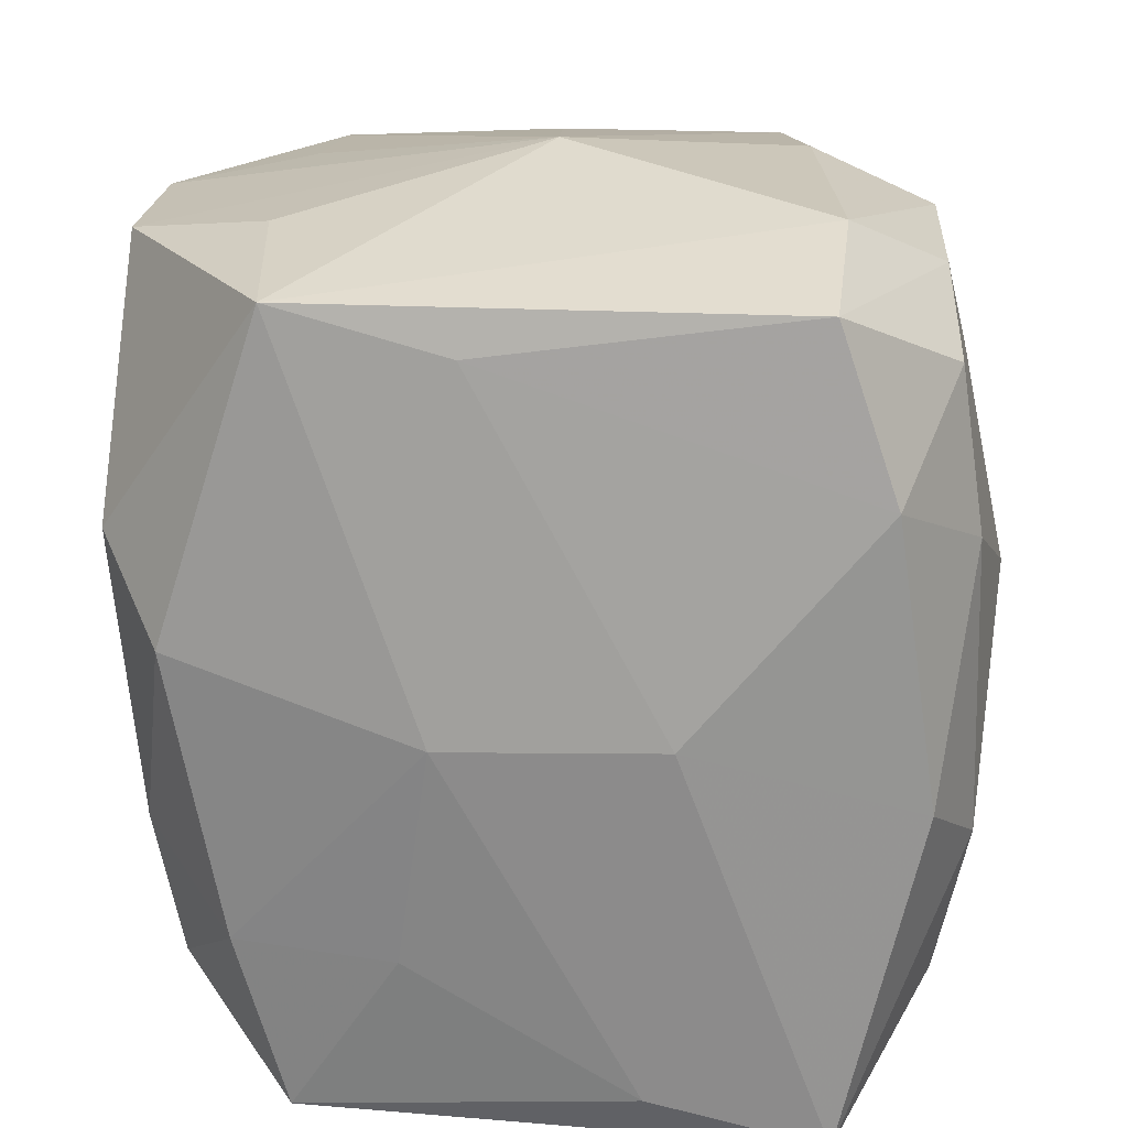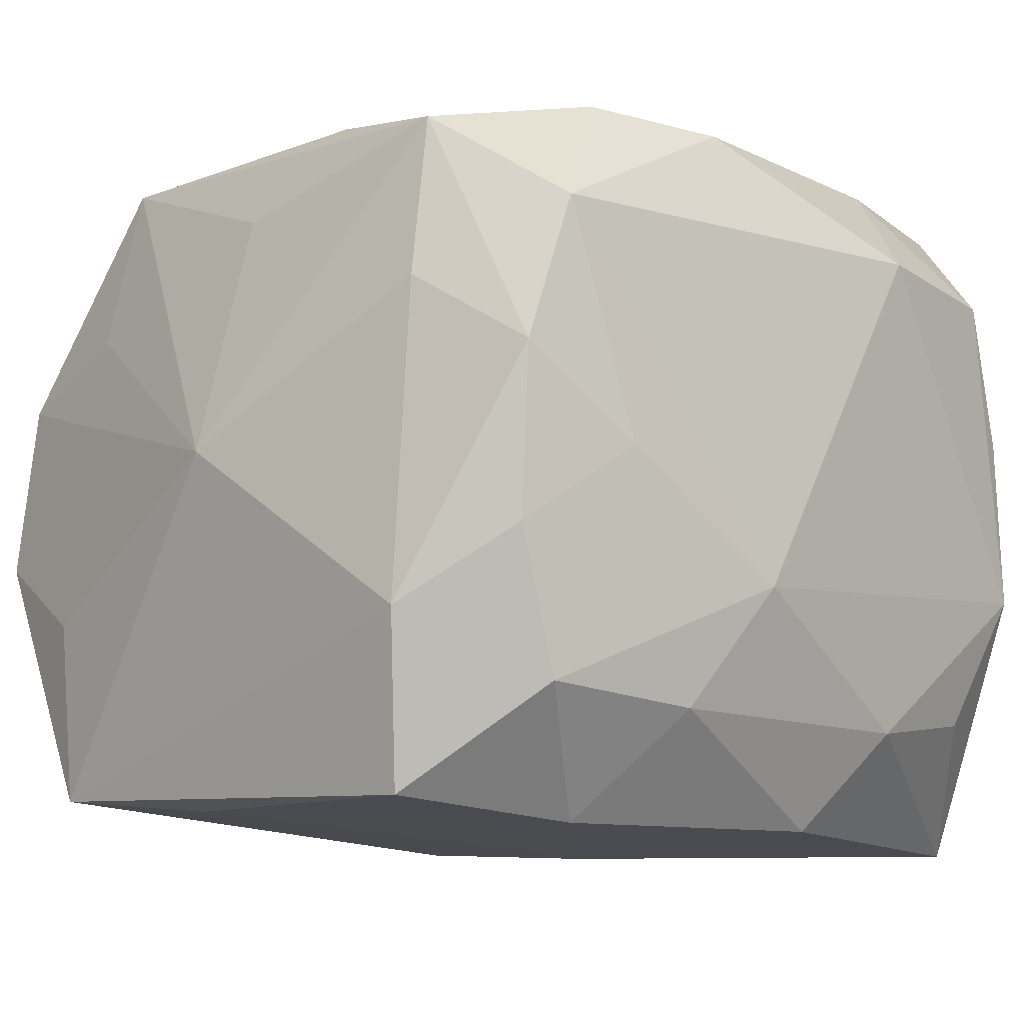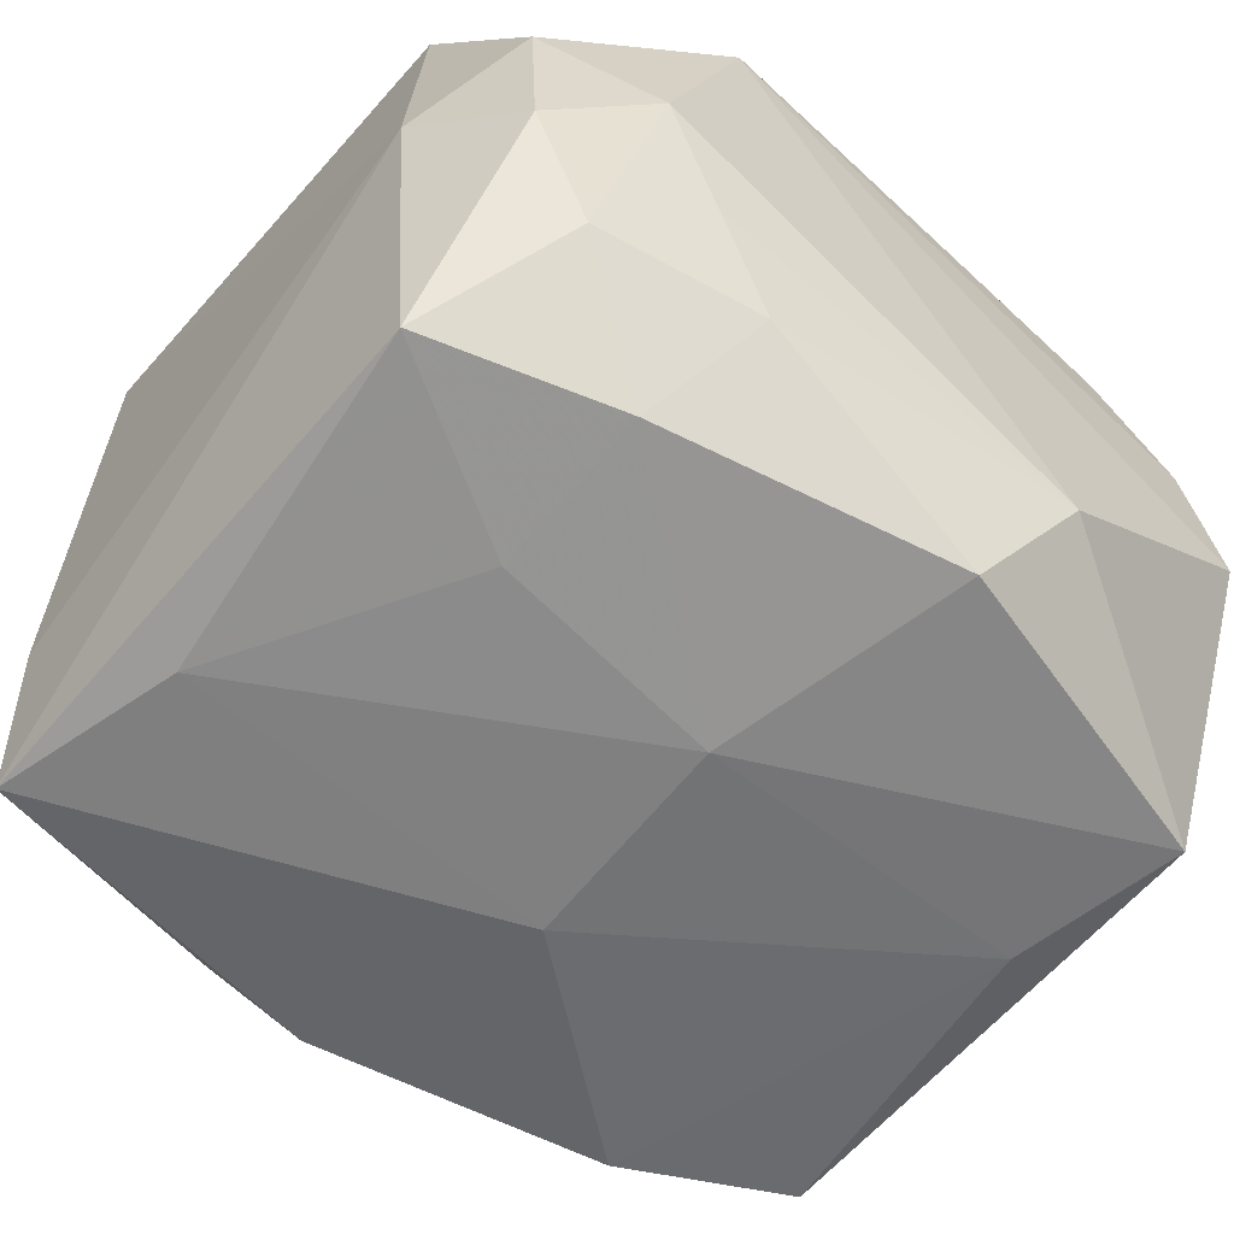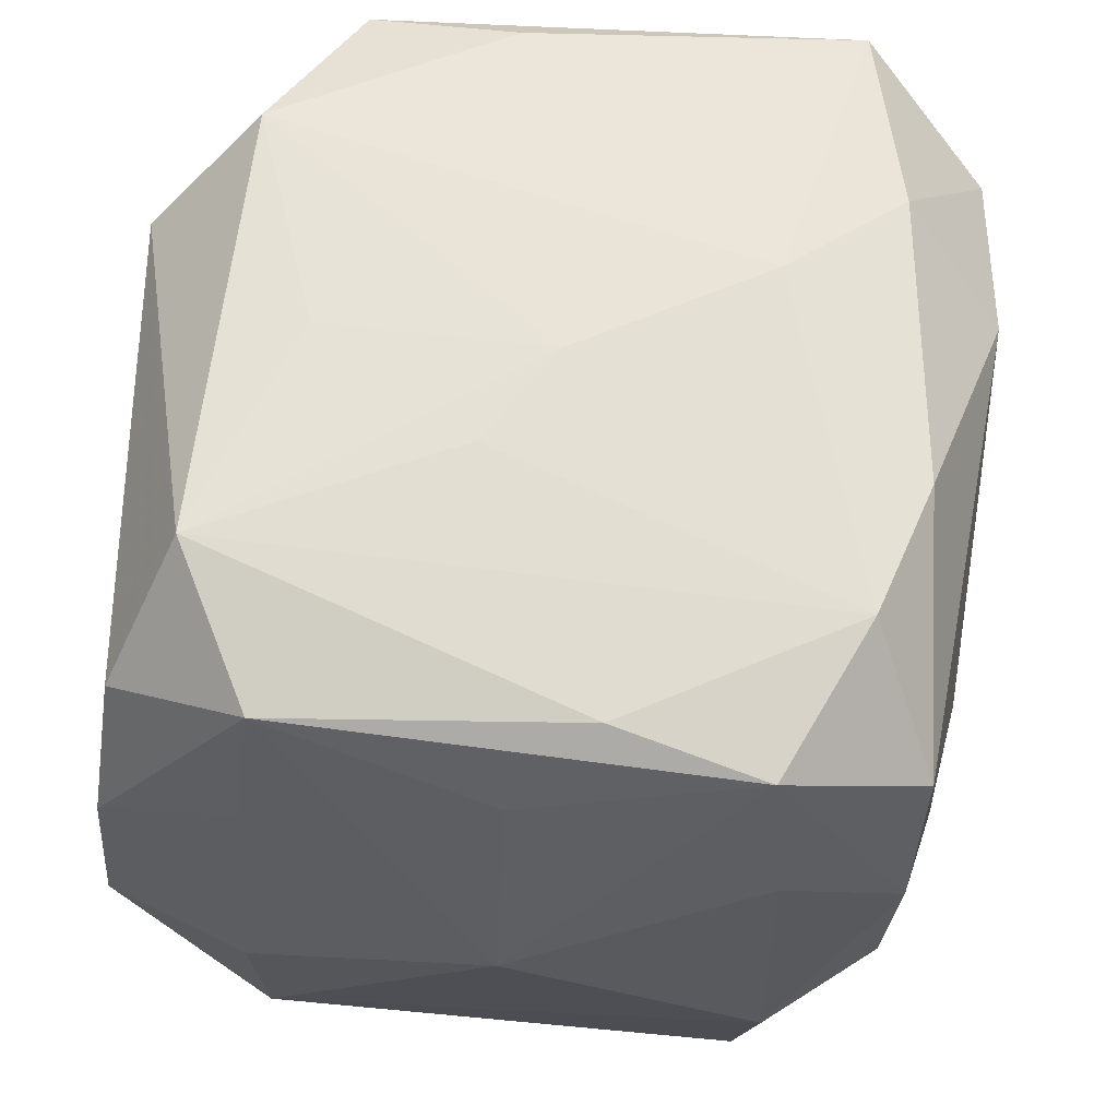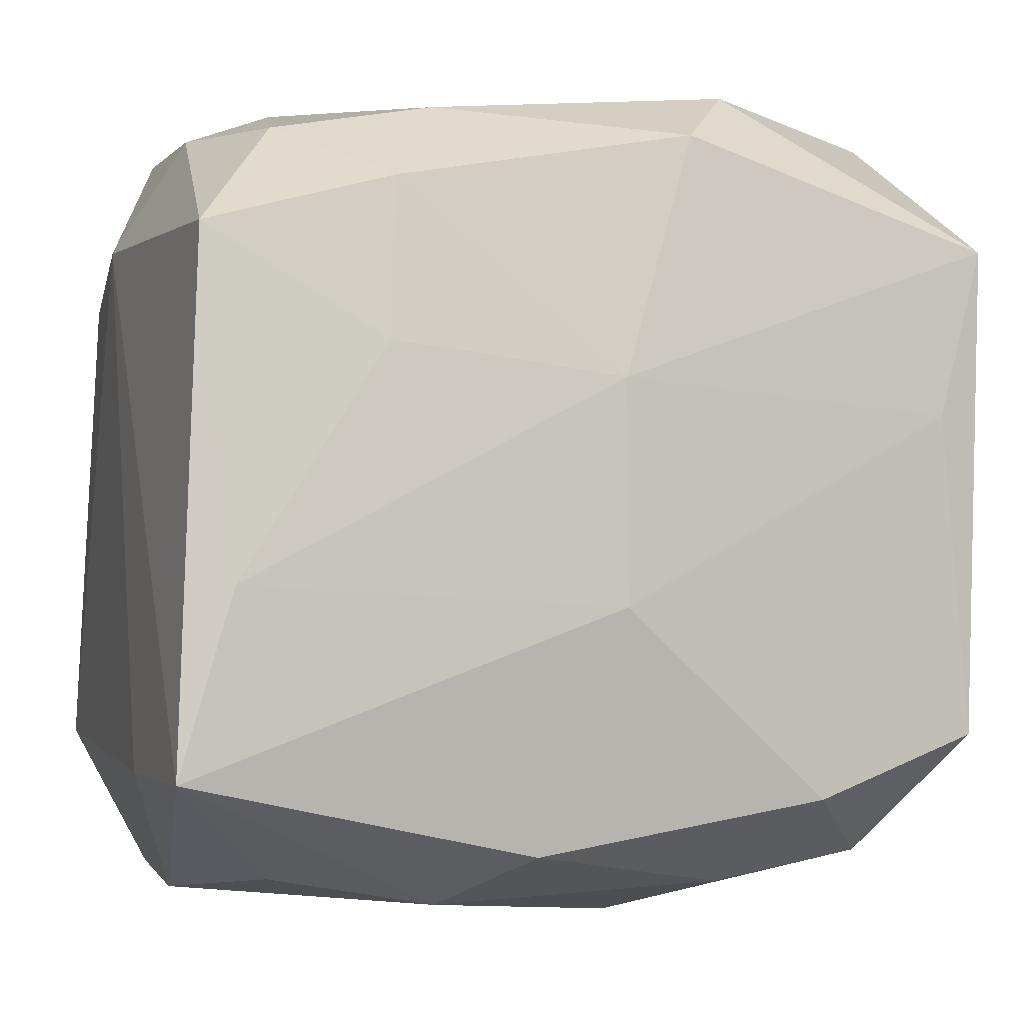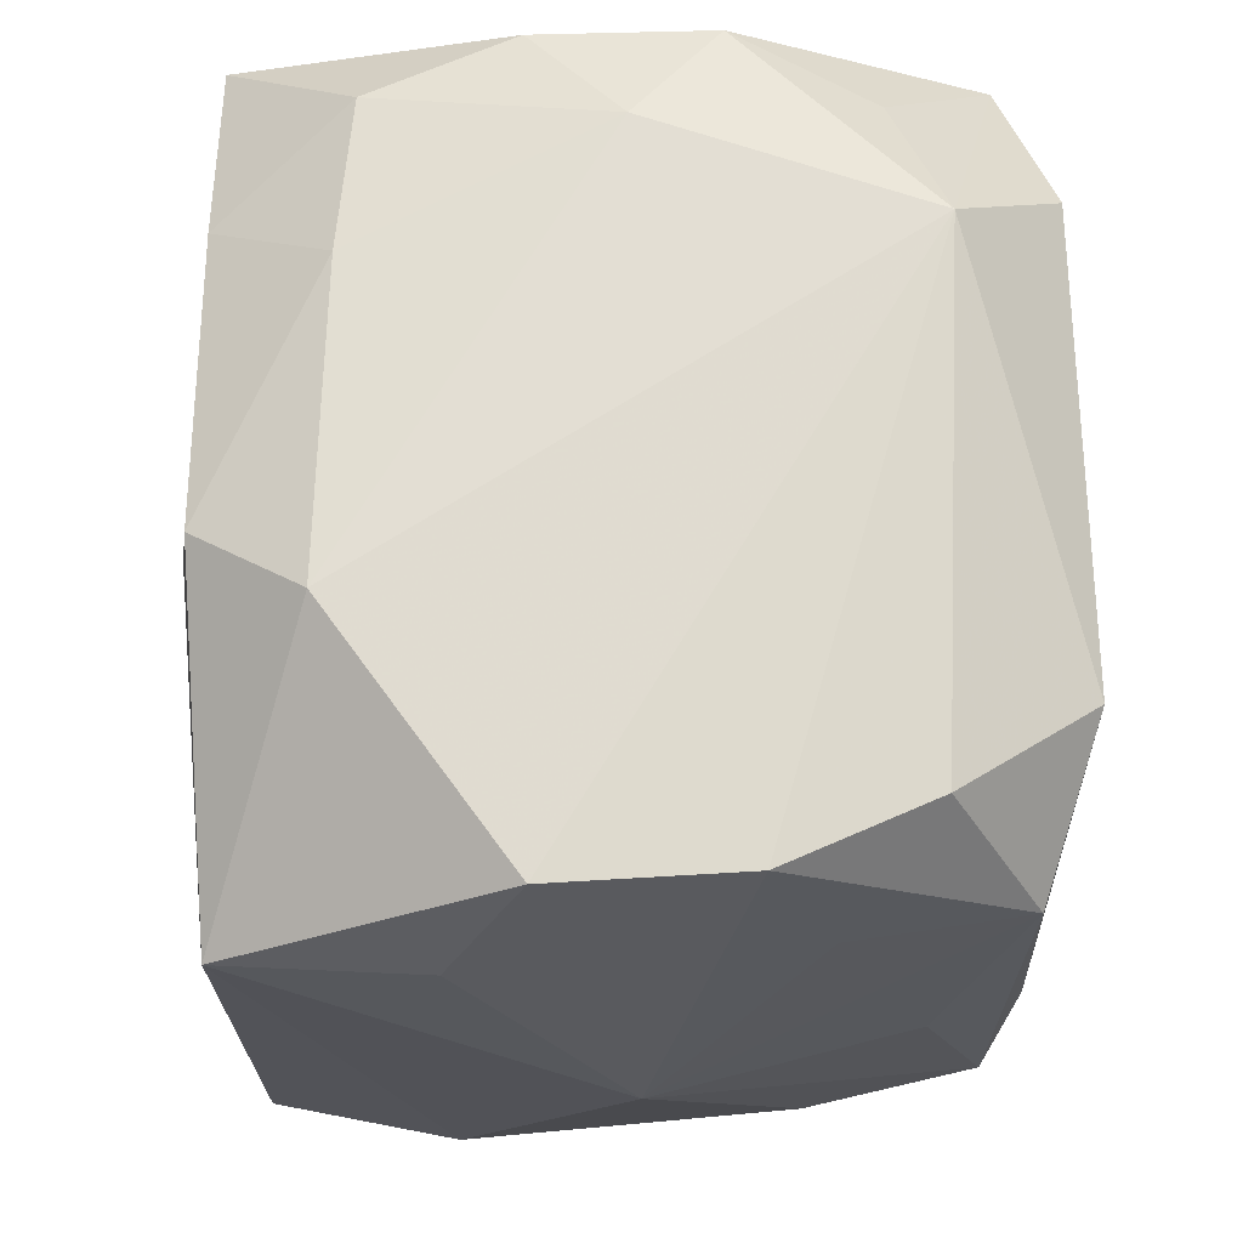
<metadata>
{"format":"obj","ext":"obj","renderer":"f3d","projection":"perspective","resolution":1024,"background":"white","views":[{"elev":-64.0,"azim":-90.3,"up":"+Z"},{"elev":-7.2,"azim":-45.5,"up":"+Z"},{"elev":-59.7,"azim":142.1,"up":"+Z"},{"elev":64.3,"azim":-83.1,"up":"+Z"},{"elev":-1.2,"azim":163.0,"up":"+Y"},{"elev":67.3,"azim":-89.5,"up":"+Y"}]}
</metadata>
<code>
v -0.02177 -0.0001249 0.01464
v -0.02041 -0.02046 0.005427
v -0.005266 0.003246 0.02109
v -0.02043 -0.02003 -0.003867
v 0.007483 0.02164 -0.01287
v 0.01394 0.02296 0.0001933
v -0.02008 0.01243 0.01864
v -0.01755 -0.02077 0.01341
v -0.02179 0.01343 0.009611
v -0.01876 -0.004575 0.01979
v 0.01986 -0.004505 -0.02106
v -0.01199 0.01692 0.02109
v 0.01968 0.02039 -0.004696
v -0.01802 -0.01996 -0.01182
v -0.02409 -0.01429 -0.00801
v 0.02146 0.01278 0.01785
v -0.0094 0.02296 -0.01307
v 0.01237 -0.01695 0.01921
v 0.02037 0.004276 0.01949
v -0.02323 0.01414 -0.01775
v 0.0004229 0.0124 0.02102
v 0.006646 -0.01076 0.0208
v 0.01667 -0.02028 -0.01316
v -0.02259 -0.01304 -0.01757
v 0.02143 0.01407 -0.01931
v -0.009041 -0.02132 -0.01299
v -0.01307 -0.01634 -0.01898
v 0.008667 -0.02261 0.01359
v 0.009081 0.02296 0.01468
v 0.02325 -0.01467 -0.009801
v -0.01737 0.02043 0.01394
v 0.02277 -0.01418 0.01857
v -0.02542 7.514e-05 0.001205
v 0.01106 0.01685 -0.01921
v -0.01175 -0.01691 0.02004
v 0.02284 -0.0145 -0.02107
v 0.01667 0.01917 0.01202
v -0.0204 -0.01296 0.01852
v 0.007612 -0.0219 -0.0139
v 0.02067 -0.02141 -0.005583
v 0.01068 0.02229 -0.006398
v 0.01814 -0.02135 0.0125
v -0.02371 0.0145 -0.007495
v -0.0211 0.02127 0.006233
v -0.02201 0.02199 -0.003602
v 0.02315 0.01446 -0.0002416
v 0.0004011 -0.0002736 0.02115
v 0.003425 -0.0189 -0.01948
v 0.01293 0.017 0.0204
v 0.01169 0.008124 -0.02047
v 0.01639 0.02015 -0.01229
v -0.001048 -0.005736 -0.02107
v -0.02062 0.004842 -0.01835
v -0.004094 -0.01922 0.01943
v 0.02048 -0.02102 0.004136
v -0.005425 0.01976 -0.01888
v -0.001019 0.006413 -0.02097
v -0.02241 -0.01388 0.009456
v 0.02006 0.02032 0.004619
v -0.004631 -0.02355 -0.006387
v -0.01394 -0.02193 0.0005007
f 29 45 44
f 44 45 33
f 20 15 33
f 24 15 20
f 11 25 36
f 24 27 14
f 33 45 43
f 43 20 33
f 45 20 43
f 53 20 57
f 53 27 24
f 24 20 53
f 57 20 56
f 50 11 57
f 25 11 50
f 36 25 46
f 25 13 46
f 46 13 59
f 16 49 19
f 19 32 16
f 16 46 59
f 29 49 16
f 32 46 16
f 40 23 36
f 40 28 60
f 42 28 40
f 22 32 19
f 19 49 22
f 54 22 35
f 9 44 33
f 33 7 9
f 9 7 44
f 21 49 12
f 12 49 29
f 8 54 35
f 28 54 8
f 60 28 8
f 52 53 57
f 27 53 52
f 57 11 52
f 52 11 36
f 36 48 52
f 52 48 27
f 29 59 6
f 59 13 6
f 37 59 29
f 29 16 37
f 37 16 59
f 36 23 39
f 39 48 36
f 39 40 60
f 23 40 39
f 26 14 27
f 27 48 26
f 48 39 26
f 60 14 26
f 26 39 60
f 30 40 36
f 32 40 30
f 36 46 30
f 30 46 32
f 55 32 42
f 42 40 55
f 55 40 32
f 47 49 21
f 47 22 49
f 21 12 47
f 35 22 47
f 32 22 18
f 22 54 18
f 18 54 28
f 18 28 42
f 42 32 18
f 35 12 10
f 10 12 7
f 44 7 31
f 7 12 31
f 29 44 31
f 31 12 29
f 56 5 34
f 25 50 34
f 57 56 34
f 34 50 57
f 51 5 41
f 41 6 51
f 51 6 13
f 51 13 25
f 25 34 51
f 51 34 5
f 17 5 56
f 17 20 45
f 17 56 20
f 41 5 17
f 17 6 41
f 17 45 29
f 29 6 17
f 3 12 35
f 35 47 3
f 3 47 12
f 38 8 35
f 35 10 38
f 38 2 8
f 38 10 7
f 4 2 15
f 4 15 24
f 24 14 4
f 60 8 61
f 8 2 61
f 2 4 61
f 61 14 60
f 61 4 14
f 1 7 33
f 33 38 1
f 1 38 7
f 15 2 58
f 2 38 58
f 33 15 58
f 58 38 33

</code>
